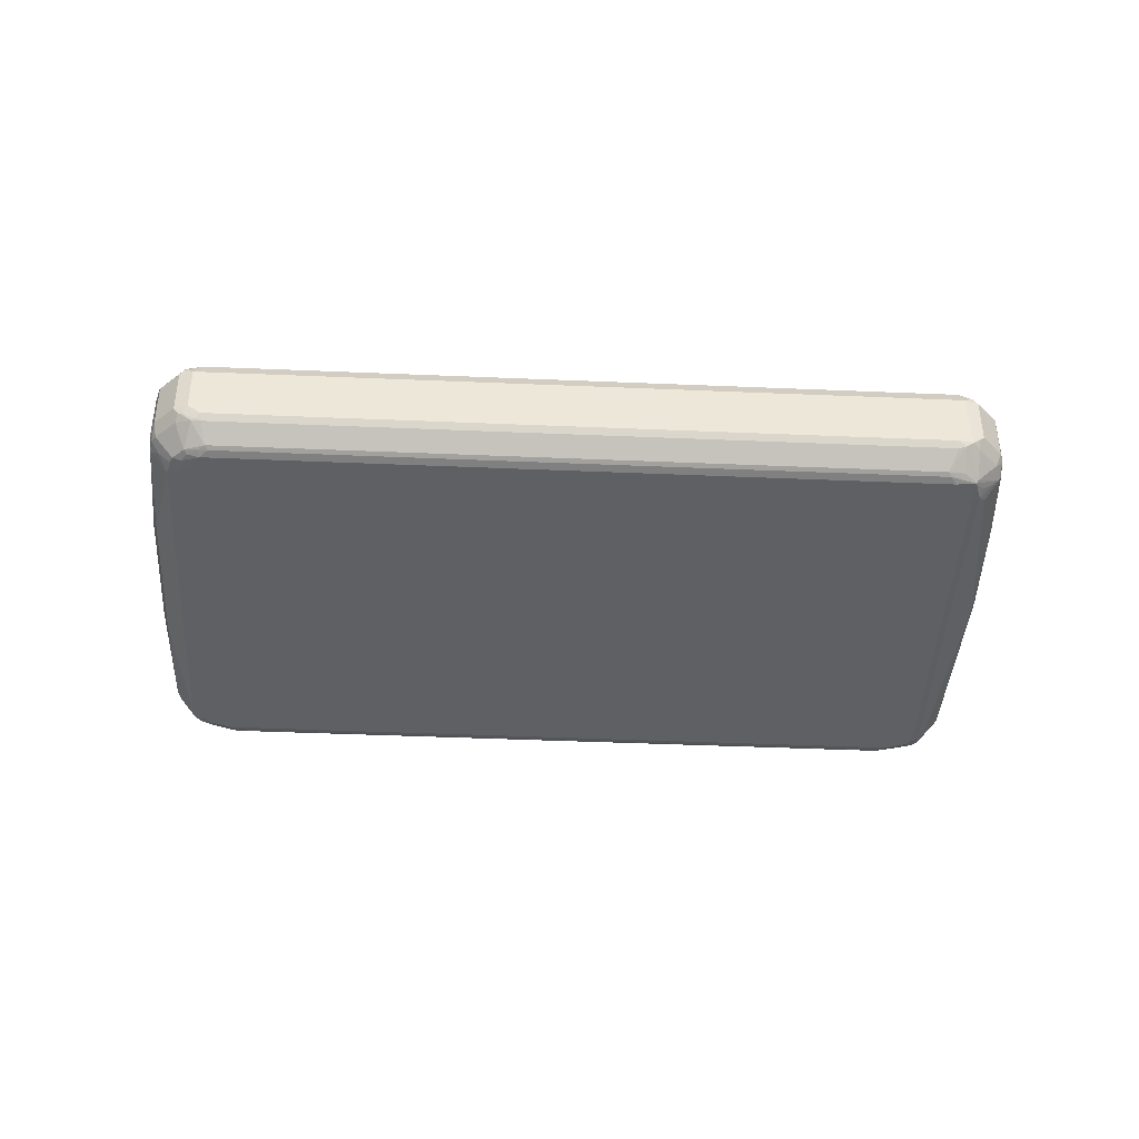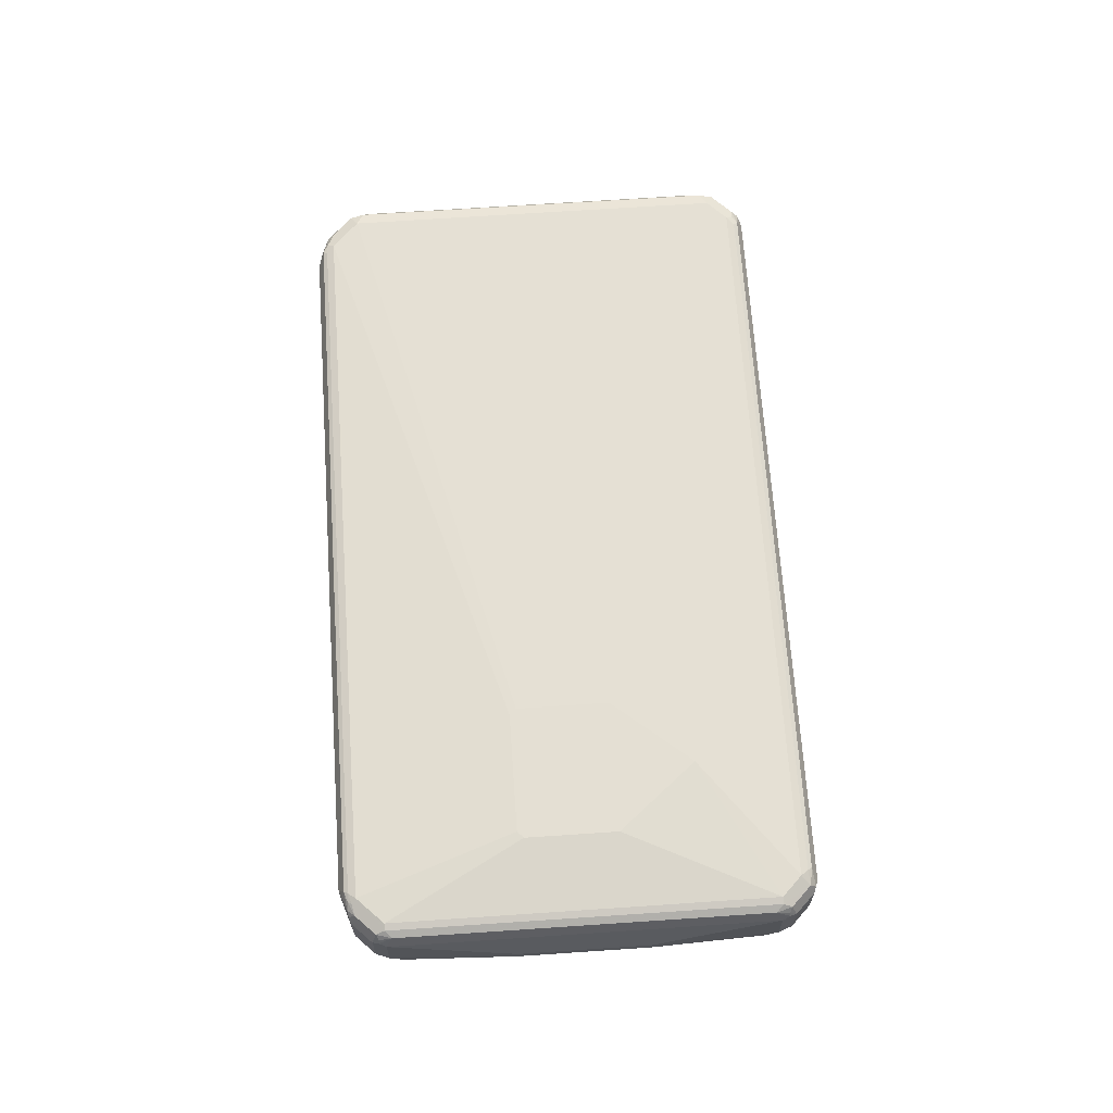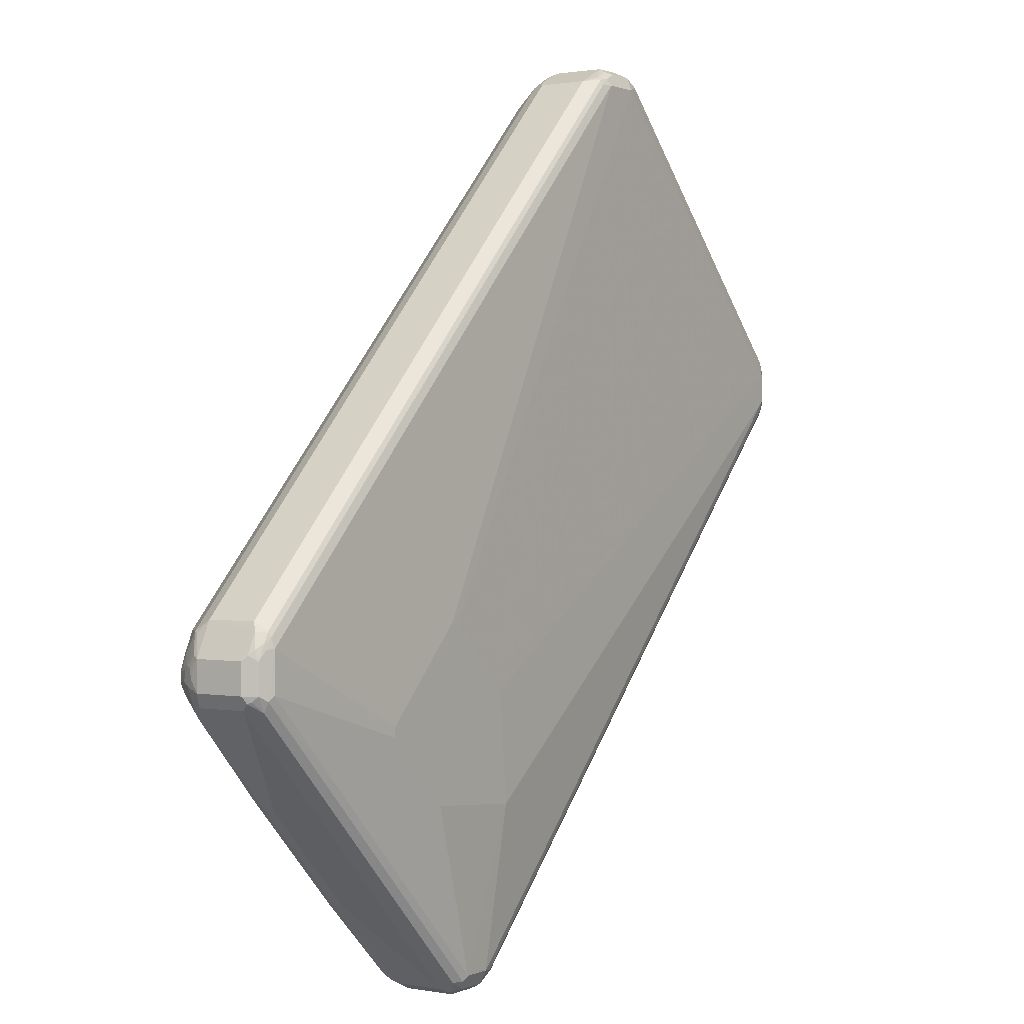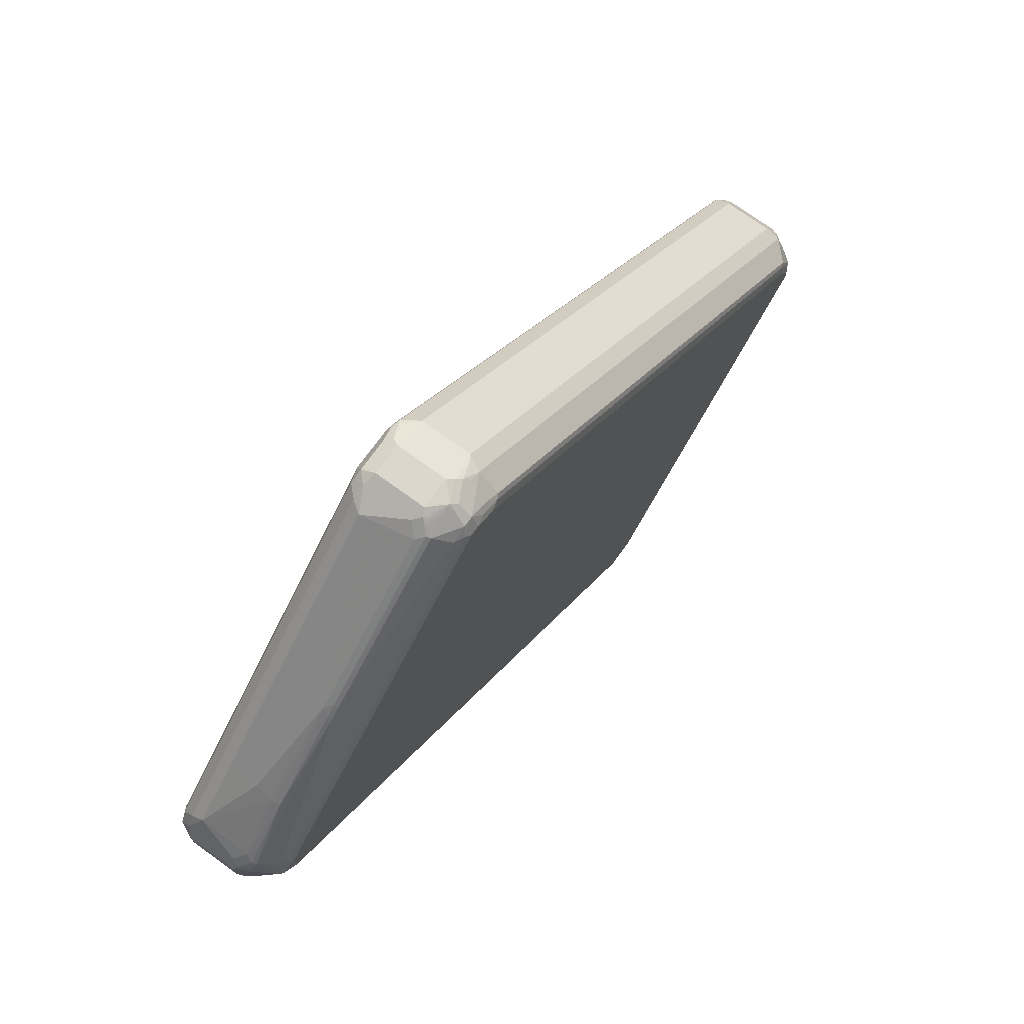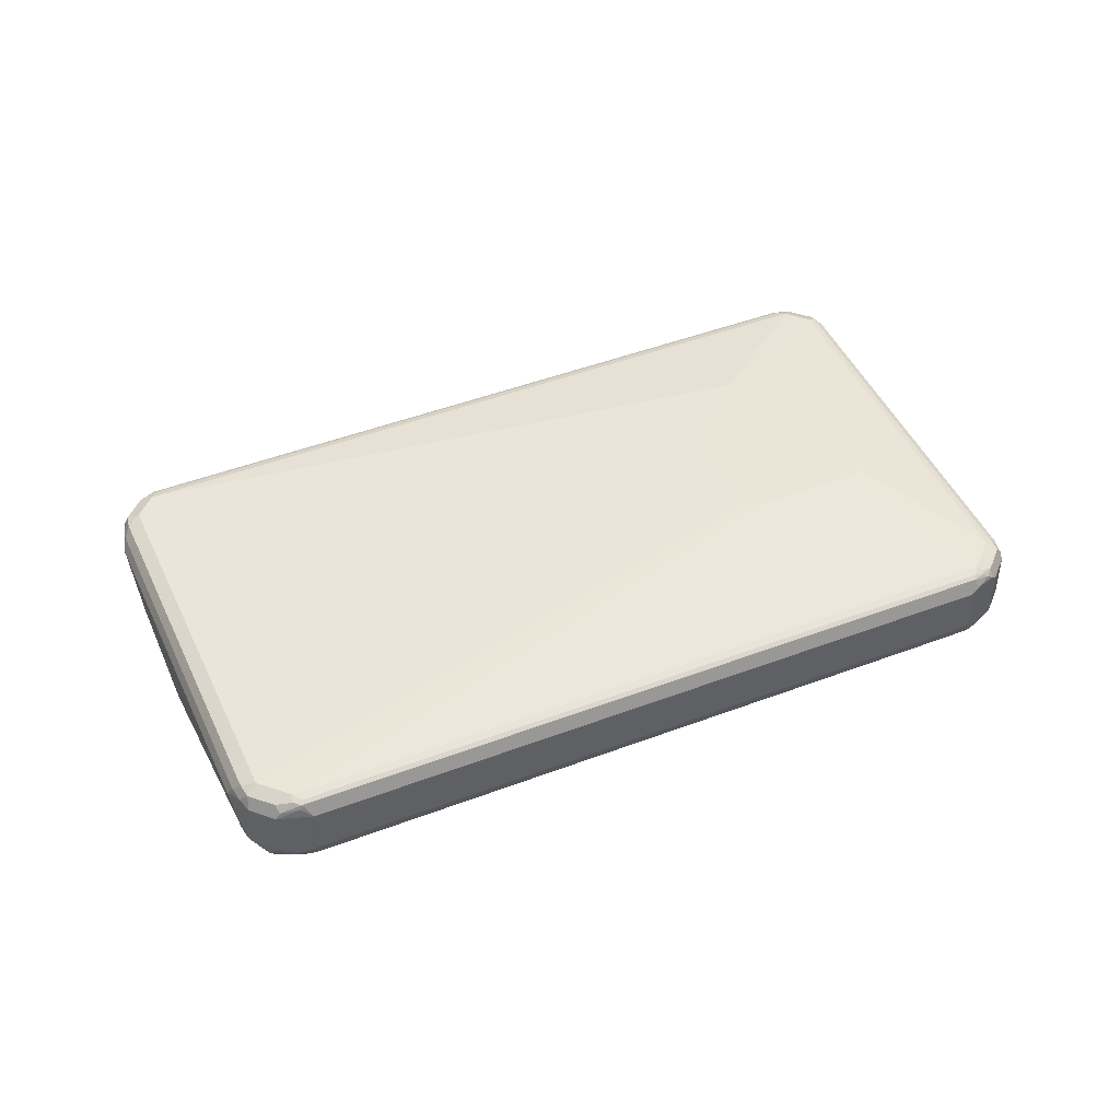
<metadata>
{"format":"obj","ext":"obj","renderer":"f3d","projection":"perspective","resolution":1024,"background":"white","views":[{"elev":-42.6,"azim":42.1,"up":"+Z"},{"elev":66.7,"azim":-48.9,"up":"+Z"},{"elev":1.1,"azim":-56.2,"up":"+Y"},{"elev":73.4,"azim":126.0,"up":"+Y"},{"elev":45.9,"azim":-158.6,"up":"+Z"}]}
</metadata>
<code>
v 0.3037 0.9318 0.06077
v 0.3037 0.9318 -0.0405
v 0.243 0.9318 0.06077
v 0.3105 0.9181 0.08777
v 0.3307 0.9181 0.0675
v 0.3712 0.8978 0.04725
v 0.3307 0.9181 -0.03374
v 0.3172 0.9248 -0.04725
v 0.2734 0.9267 -0.07088
v 0.243 0.9318 -0.0405
v 0.1923 0.9064 -0.05063
v 0.1755 0.8978 0.06077
v 0.1999 0.9064 0.08102
v 0.2362 0.9248 0.07426
v 0.2497 0.9181 0.08777
v 0.3037 0.8911 0.1013
v 0.3342 0.9013 0.09115
v 0.3544 0.9013 0.07088
v 0.4726 0.7966 0.04725
v 0.6346 0.6346 -0.05401
v 0.351 0.8978 -0.05401
v 0.3139 0.9216 -0.0557
v 0.3375 0.9046 -0.0675
v 0.324 0.9164 -0.05822
v 0.3037 0.9181 -0.0675
v 0.2835 0.8978 -0.108
v 0.2632 0.919 -0.08102
v 0.2329 0.9267 -0.05063
v 0.1923 0.8962 -0.07088
v 0.1755 0.8978 -0.0405
v 0.2227 0.919 -0.06077
v 0.1974 0.9013 0.09115
v -0.8978 -0.1755 0.06077
v 0.216 0.9046 0.09451
v 0.2227 0.8911 0.1013
v 0.3207 0.8878 0.09788
v -0.3645 -0.2025 0.1215
v 0.4659 0.7291 0.1013
v 0.9013 0.3342 0.09115
v 0.9013 0.3544 0.07088
v 0.7966 0.4726 0.04725
v 0.7966 0.4726 -0.01349
v 0.8034 0.459 -0.04725
v 0.8001 0.4557 -0.06581
v 0.6414 0.6211 -0.0675
v 0.6211 0.6414 -0.0675
v 0.3342 0.9013 -0.07595
v 0.2937 0.8811 -0.1165
v 0.2632 0.8978 -0.108
v 0.3139 0.8811 -0.1063
v 0.2125 0.9064 -0.07088
v 0.2227 0.8978 -0.08777
v 0.1923 0.876 -0.09115
v -0.9013 -0.1974 -0.07088
v -0.8978 -0.1755 -0.0405
v 0.1999 0.8911 0.0962
v -0.8962 -0.1923 0.09115
v -0.9064 -0.1923 0.07088
v -0.8911 -0.2227 0.1013
v -0.4659 -0.2835 0.1215
v -0.3847 -0.2025 0.1215
v -0.2227 -0.3442 0.1215
v 0.7291 0.4659 0.1013
v 0.8878 0.3207 0.09788
v 0.8911 0.3037 0.1013
v 0.9181 0.3105 0.08777
v 0.9181 0.3307 0.0675
v 0.8978 0.3712 0.04725
v 0.8978 0.351 -0.05401
v 0.9046 0.3375 -0.0675
v 0.9013 0.3342 -0.07595
v 0.6379 0.6177 -0.07595
v 0.6177 0.6379 -0.07595
v 0.2835 0.8708 -0.1215
v 0.2632 0.8708 -0.1215
v 0.8608 0.3139 -0.1165
v 0.4659 0.6886 -0.1215
v 0.243 0.8734 -0.1165
v 0.2227 0.8776 -0.108
v 0.8608 0.3342 -0.1063
v 0.1923 0.8557 -0.1114
v -0.8811 -0.1974 -0.09115
v -0.9013 -0.2379 -0.09115
v -0.9216 -0.2581 -0.07088
v -0.9248 -0.2362 -0.05401
v -0.9064 -0.1999 -0.06077
v -0.9318 -0.243 -0.0405
v -0.8936 -0.2025 0.0962
v -0.919 -0.2227 0.08102
v -0.9064 -0.2125 0.09115
v -0.9318 -0.243 0.06077
v -0.9267 -0.2329 0.07088
v -0.9046 -0.2227 0.09451
v -0.9181 -0.243 0.08777
v -0.9013 -0.3139 0.0962
v -0.8911 -0.3037 0.1013
v -0.5671 -0.3847 0.1215
v -0.2025 -0.5671 0.1215
v 0.8911 0.243 0.1013
v 0.9181 0.2497 0.08777
v 0.9318 0.3037 0.06077
v 0.9318 0.3037 -0.0405
v 0.9181 0.3307 -0.03374
v 0.9248 0.3172 -0.04725
v 0.9164 0.324 -0.05822
v 0.9181 0.3037 -0.0675
v 0.8862 0.2734 -0.1114
v 0.8811 0.2734 -0.1165
v 0.8776 0.3037 -0.108
v 0.8911 0.324 -0.08861
v 0.2227 0.8506 -0.1215
v 0.8506 0.3037 -0.1215
v 0.6886 0.4659 -0.1215
v 0.2025 0.8531 -0.1165
v -0.8608 -0.1974 -0.1114
v -0.8811 -0.2379 -0.1114
v -0.8978 -0.27 -0.108
v -0.9046 -0.2565 -0.09451
v -0.9164 -0.2658 -0.08102
v -0.9148 -0.2869 -0.08439
v -0.9267 -0.2607 -0.06077
v -0.9283 -0.2802 -0.05739
v -0.9318 -0.3037 -0.0405
v -0.9318 -0.3037 0.06077
v -0.9181 -0.3037 0.08777
v -0.7291 -0.4659 0.1013
v -0.9013 -0.3342 0.08608
v -0.3139 -0.9013 0.0962
v -0.5064 -0.4659 0.1215
v -0.5671 -0.405 0.1215
v -0.4252 -0.5469 0.1215
v -0.3037 -0.8911 0.1013
v -0.243 -0.8911 0.1013
v 0.8911 0.2202 0.0962
v 0.9046 0.2362 0.09451
v 0.9248 0.2362 0.07426
v 0.9318 0.243 0.06077
v 0.9013 0.2176 0.09115
v 0.9318 0.243 -0.0405
v 0.9267 0.2329 -0.05063
v 0.9216 0.3139 -0.0557
v 0.9181 0.243 -0.0675
v 0.919 0.2227 -0.06077
v 0.9064 0.2125 -0.07088
v 0.8776 0.243 -0.108
v 0.8557 0.2125 -0.1114
v 0.8531 0.2227 -0.1165
v 0.8506 0.243 -0.1215
v -0.8506 -0.2227 -0.1215
v -0.8506 -0.1999 -0.1165
v -0.8641 -0.216 -0.1148
v -0.8843 -0.2565 -0.1148
v -0.8978 -0.2902 -0.108
v -0.9216 -0.2937 -0.07088
v -0.9013 -0.3139 -0.09115
v -0.9148 -0.3274 -0.06412
v -0.9181 -0.3307 -0.04725
v -0.9181 -0.3307 0.05401
v -0.9248 -0.3172 0.0675
v -0.9216 -0.3139 0.07595
v -0.4659 -0.7291 0.1013
v -0.7764 -0.4726 0.05401
v -0.3342 -0.9013 0.08608
v -0.3037 -0.9181 0.08777
v -0.243 -0.9181 0.08777
v -0.4659 -0.5064 0.1215
v -0.2227 -0.8936 0.0962
v 0.9216 0.2278 0.07088
v 0.9181 0.216 0.06077
v -0.2125 -0.8962 0.09115
v 0.9181 0.216 -0.0405
v 0.8978 0.1957 -0.06077
v 0.8936 0.2025 -0.07595
v -0.2176 -0.8608 -0.1114
v -0.2202 -0.8506 -0.1165
v -0.243 -0.8506 -0.1215
v -0.8708 -0.2632 -0.1215
v -0.8811 -0.3139 -0.1114
v -0.8708 -0.2835 -0.1215
v -0.8978 -0.351 -0.0675
v -0.7359 -0.5334 -0.04725
v -0.7359 -0.5334 -0.02701
v -0.4726 -0.7764 0.05401
v -0.3307 -0.9181 0.05401
v -0.3172 -0.9248 0.0675
v -0.3139 -0.9216 0.07595
v -0.3037 -0.9318 0.06077
v -0.2329 -0.9267 0.07088
v -0.216 -0.9181 0.06077
v -0.1957 -0.8978 -0.06077
v -0.1999 -0.8911 -0.07595
v -0.216 -0.9046 -0.07426
v -0.2581 -0.8811 -0.1114
v -0.2362 -0.8641 -0.1148
v -0.2607 -0.8708 -0.1165
v -0.2802 -0.8676 -0.1182
v -0.3037 -0.8506 -0.1215
v -0.7393 -0.5164 -0.07088
v -0.8676 -0.3004 -0.1182
v -0.3342 -0.8608 -0.1114
v -0.6886 -0.4659 -0.1215
v -0.5334 -0.7359 -0.04725
v -0.5334 -0.7359 -0.02701
v -0.3307 -0.9181 -0.04725
v -0.243 -0.9318 0.06077
v -0.3037 -0.9318 -0.0405
v -0.216 -0.9181 -0.0405
v -0.2253 -0.9164 -0.06077
v -0.2076 -0.9013 -0.07088
v -0.2362 -0.9248 -0.05401
v -0.2497 -0.9181 -0.0675
v -0.2937 -0.8811 -0.1114
v -0.3207 -0.8473 -0.1182
v -0.4659 -0.6886 -0.1215
v -0.5164 -0.7393 -0.07088
v -0.3105 -0.8776 -0.108
v -0.3274 -0.8946 -0.08439
v -0.351 -0.8978 -0.0675
v -0.3274 -0.9148 -0.06412
v -0.243 -0.9318 -0.0405
v -0.3105 -0.9181 -0.0675
v -0.2278 -0.9216 -0.05063
f 1 2 10
f 126 166 129
f 126 161 166
f 125 160 127
f 124 160 125
f 124 159 160
f 124 158 159
f 123 158 124
f 123 157 158
f 123 156 157
f 123 154 156
f 122 154 123
f 121 154 122
f 120 156 154
f 120 155 156
f 120 153 155
f 120 154 121
f 117 179 153
f 117 177 179
f 117 152 177
f 117 119 118
f 117 120 119
f 117 153 120
f 116 152 117
f 127 160 159
f 127 159 158
f 127 158 162
f 127 162 183
f 143 171 172
f 140 171 143
f 140 143 142
f 139 171 140
f 138 189 169
f 138 170 189
f 138 169 168
f 137 171 139
f 137 169 171
f 137 168 169
f 136 138 168
f 115 152 116
f 136 168 137
f 134 167 170
f 134 138 135
f 133 165 167
f 132 166 161
f 131 166 132
f 128 132 161
f 128 133 132
f 128 165 133
f 128 164 165
f 128 163 164
f 127 183 163
f 134 170 138
f 143 172 144
f 115 151 152
f 111 150 114
f 98 132 133
f 98 131 132
f 96 129 130
f 96 126 129
f 95 161 126
f 95 128 161
f 95 163 128
f 95 127 163
f 95 125 127
f 95 126 96
f 94 125 95
f 92 125 94
f 92 124 125
f 91 124 92
f 90 94 93
f 89 92 94
f 89 94 90
f 88 90 93
f 87 124 91
f 87 123 124
f 87 122 123
f 87 121 122
f 85 87 86
f 98 133 99
f 99 134 135
f 99 135 100
f 99 133 167
f 111 149 150
f 108 148 112
f 108 147 148
f 108 146 147
f 108 145 146
f 108 144 145
f 107 144 108
f 107 143 144
f 107 142 143
f 106 142 107
f 106 140 142
f 115 150 151
f 105 141 106
f 102 104 103
f 102 141 104
f 102 106 141
f 102 140 106
f 102 139 140
f 101 139 102
f 101 137 139
f 100 138 136
f 100 135 138
f 100 136 137
f 99 167 134
f 104 141 105
f 85 121 87
f 144 172 173
f 144 146 145
f 192 210 211
f 192 208 210
f 192 209 208
f 191 209 192
f 190 209 191
f 190 208 209
f 190 207 208
f 189 220 207
f 189 205 220
f 188 205 189
f 187 220 205
f 187 206 220
f 187 205 188
f 185 187 186
f 184 202 204
f 184 203 202
f 184 187 185
f 184 206 187
f 184 204 206
f 183 203 184
f 181 203 182
f 181 202 203
f 181 215 202
f 192 211 193
f 193 195 194
f 193 211 221
f 193 221 212
f 212 219 217
f 212 221 219
f 210 220 211
f 210 222 220
f 208 222 210
f 207 222 208
f 207 220 222
f 206 211 220
f 206 221 211
f 206 219 221
f 204 218 219
f 181 198 215
f 204 219 206
f 202 215 218
f 200 218 215
f 200 217 218
f 200 216 217
f 200 212 216
f 197 213 214
f 197 200 213
f 197 212 200
f 196 212 197
f 193 196 195
f 193 212 196
f 202 218 204
f 144 173 146
f 180 198 181
f 178 215 198
f 163 186 164
f 163 185 186
f 163 184 185
f 162 203 183
f 162 182 203
f 158 182 162
f 157 182 158
f 157 181 182
f 157 180 181
f 156 180 157
f 155 180 156
f 155 178 180
f 153 179 178
f 153 178 155
f 149 151 150
f 149 152 151
f 149 177 152
f 147 176 148
f 147 175 176
f 146 175 147
f 146 174 175
f 146 191 174
f 146 173 191
f 163 183 184
f 164 186 187
f 164 187 188
f 164 188 165
f 178 200 215
f 178 213 200
f 178 214 213
f 178 201 214
f 178 199 201
f 178 179 199
f 178 198 180
f 176 196 197
f 176 195 196
f 176 194 195
f 175 194 176
f 179 201 199
f 174 194 175
f 174 192 193
f 174 191 192
f 172 191 173
f 172 190 191
f 170 188 189
f 169 172 171
f 169 190 172
f 169 207 190
f 169 189 207
f 165 170 167
f 165 188 170
f 174 193 194
f 84 121 85
f 84 120 121
f 84 119 120
f 26 47 50
f 26 49 27
f 26 48 49
f 25 47 26
f 24 47 25
f 23 46 47
f 23 47 24
f 22 24 25
f 20 23 21
f 20 46 23
f 20 45 46
f 20 44 45
f 20 43 44
f 20 42 43
f 19 42 20
f 19 41 42
f 18 41 19
f 18 40 41
f 17 40 18
f 17 39 40
f 17 63 39
f 17 38 63
f 17 36 38
f 26 50 48
f 27 49 52
f 27 52 31
f 29 31 51
f 37 166 131
f 37 129 166
f 37 130 129
f 37 97 130
f 37 60 97
f 37 61 60
f 35 60 61
f 35 97 60
f 35 59 97
f 35 88 59
f 35 56 88
f 16 38 36
f 34 56 35
f 33 55 58
f 32 88 56
f 32 57 88
f 32 56 34
f 31 52 51
f 29 55 30
f 29 54 55
f 29 82 54
f 29 53 82
f 29 52 53
f 29 51 52
f 33 58 57
f 37 131 98
f 16 37 38
f 16 35 61
f 6 19 20
f 6 18 19
f 5 18 6
f 4 35 16
f 4 15 35
f 4 18 5
f 4 17 18
f 4 16 17
f 3 14 15
f 3 13 14
f 3 12 13
f 3 11 12
f 3 10 11
f 2 6 7
f 2 9 10
f 2 8 9
f 2 7 8
f 1 6 2
f 1 5 6
f 1 4 5
f 1 15 4
f 1 3 15
f 1 10 3
f 6 20 21
f 6 21 7
f 7 21 8
f 8 22 9
f 16 36 17
f 15 34 35
f 14 32 34
f 14 34 15
f 13 32 14
f 12 57 32
f 12 33 57
f 12 55 33
f 12 30 55
f 12 32 13
f 11 31 29
f 16 61 37
f 11 28 31
f 11 29 30
f 10 28 11
f 9 28 10
f 9 31 28
f 9 27 31
f 9 26 27
f 9 25 26
f 9 22 25
f 8 24 22
f 8 23 24
f 8 21 23
f 11 30 12
f 37 98 62
f 37 62 63
f 37 63 38
f 71 76 80
f 71 110 76
f 71 109 110
f 71 108 109
f 71 107 108
f 71 106 107
f 71 105 106
f 70 105 71
f 70 104 105
f 69 104 70
f 69 103 104
f 68 103 69
f 68 102 103
f 68 101 102
f 67 101 68
f 66 101 67
f 66 137 101
f 66 100 137
f 65 98 99
f 65 100 66
f 65 99 100
f 63 65 64
f 62 65 63
f 71 80 72
f 74 77 113
f 74 113 112
f 74 112 148
f 84 118 119
f 83 118 84
f 83 117 118
f 83 116 117
f 82 116 83
f 82 115 116
f 81 150 115
f 81 114 150
f 79 114 81
f 76 112 113
f 76 108 112
f 62 98 65
f 76 109 108
f 75 114 78
f 75 111 114
f 74 111 75
f 74 149 111
f 74 177 149
f 74 179 177
f 74 201 179
f 74 214 201
f 74 197 214
f 74 176 197
f 74 148 176
f 76 110 109
f 59 130 97
f 59 96 130
f 59 95 96
f 48 76 113
f 48 80 76
f 48 50 80
f 48 75 49
f 48 74 75
f 47 73 50
f 46 73 47
f 45 73 46
f 45 72 73
f 44 72 45
f 44 71 72
f 48 113 77
f 44 70 71
f 43 69 44
f 43 68 69
f 42 68 43
f 41 68 42
f 40 68 41
f 40 67 68
f 39 67 40
f 39 66 67
f 39 65 66
f 39 64 65
f 39 63 64
f 44 69 70
f 212 217 216
f 48 77 74
f 49 78 114
f 59 94 95
f 59 93 94
f 59 88 93
f 58 92 89
f 58 91 92
f 58 87 91
f 57 90 88
f 57 89 90
f 57 58 89
f 55 87 58
f 55 86 87
f 49 75 78
f 54 86 55
f 54 84 85
f 54 83 84
f 54 82 83
f 53 115 82
f 53 81 115
f 52 81 53
f 52 79 81
f 50 72 80
f 50 73 72
f 49 79 52
f 49 114 79
f 54 85 86
f 217 219 218

</code>
